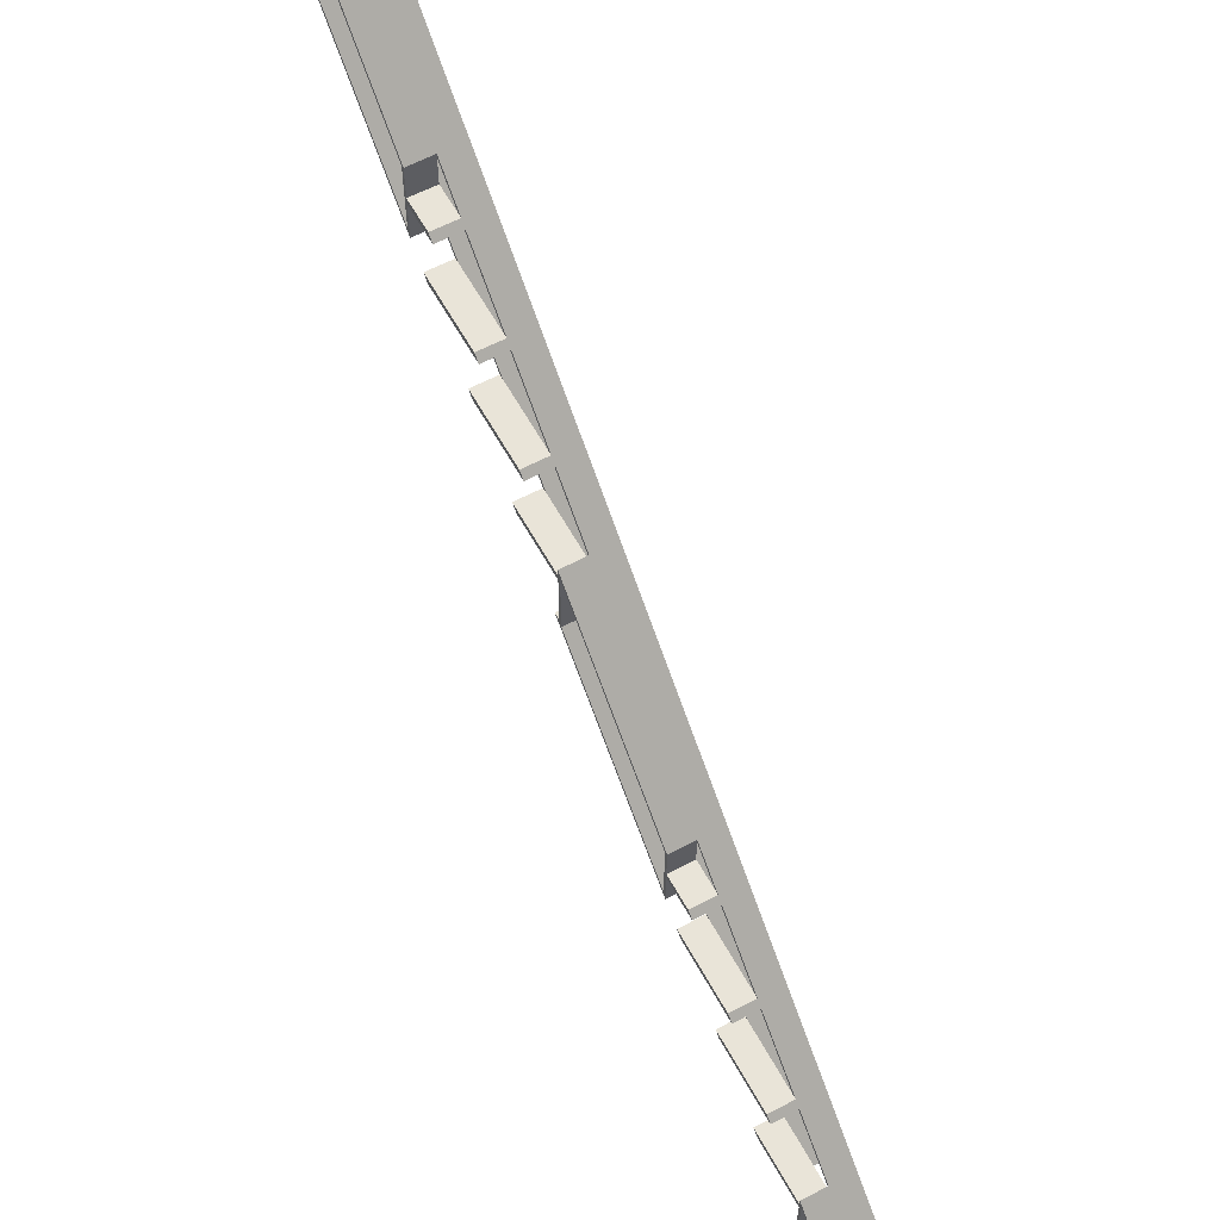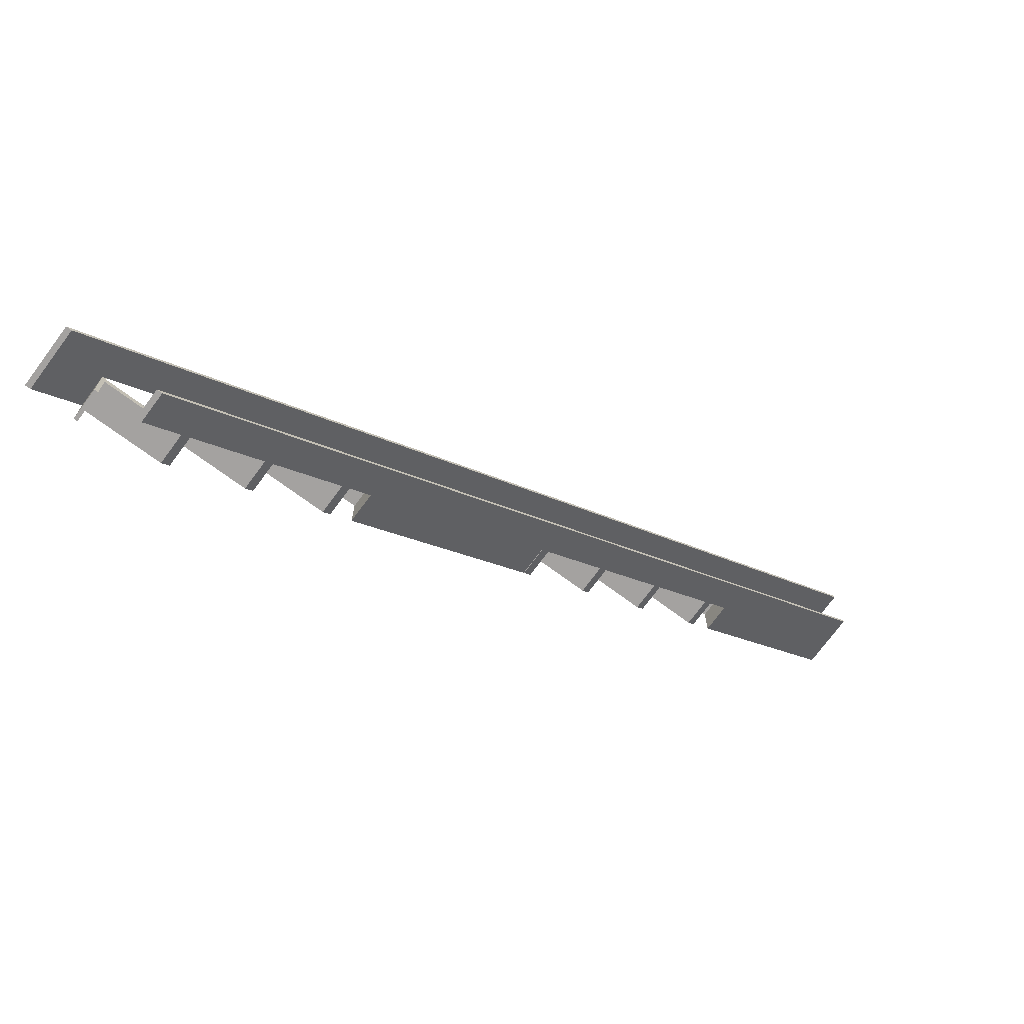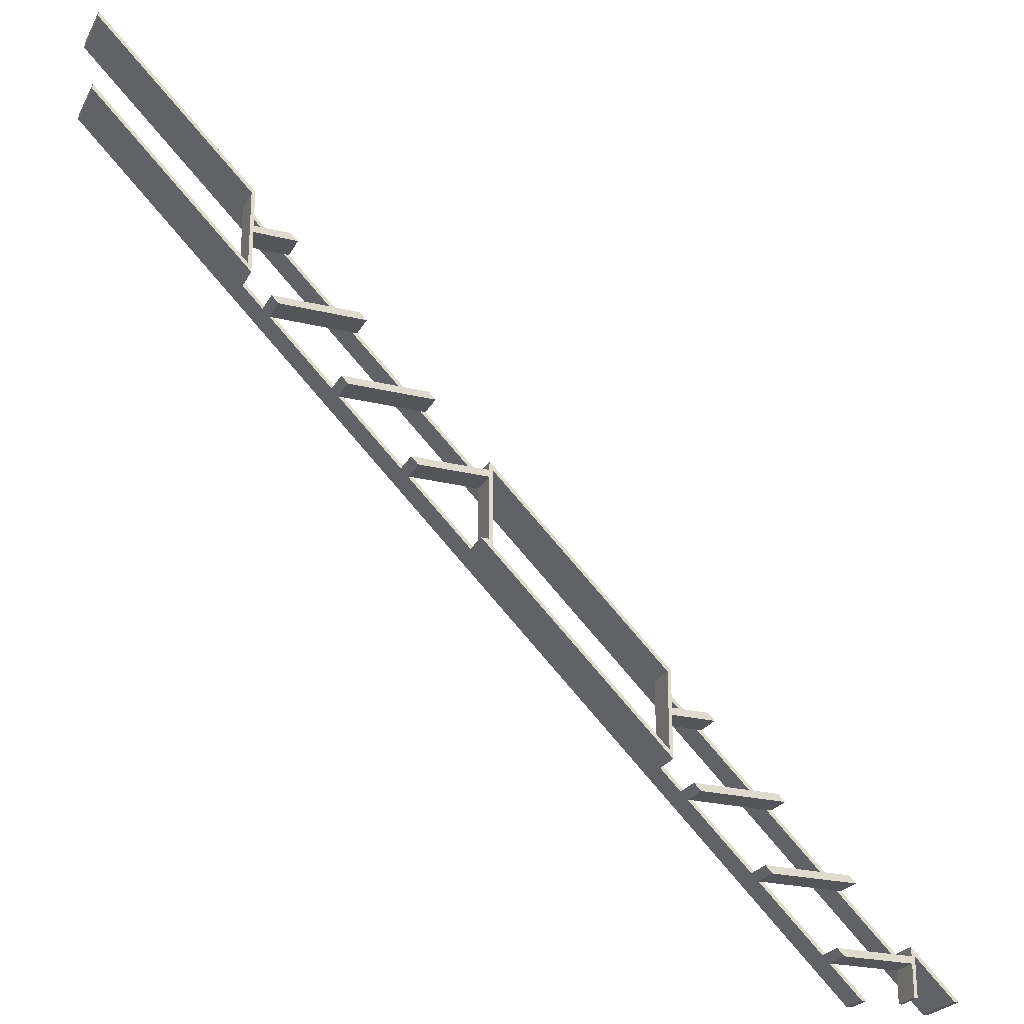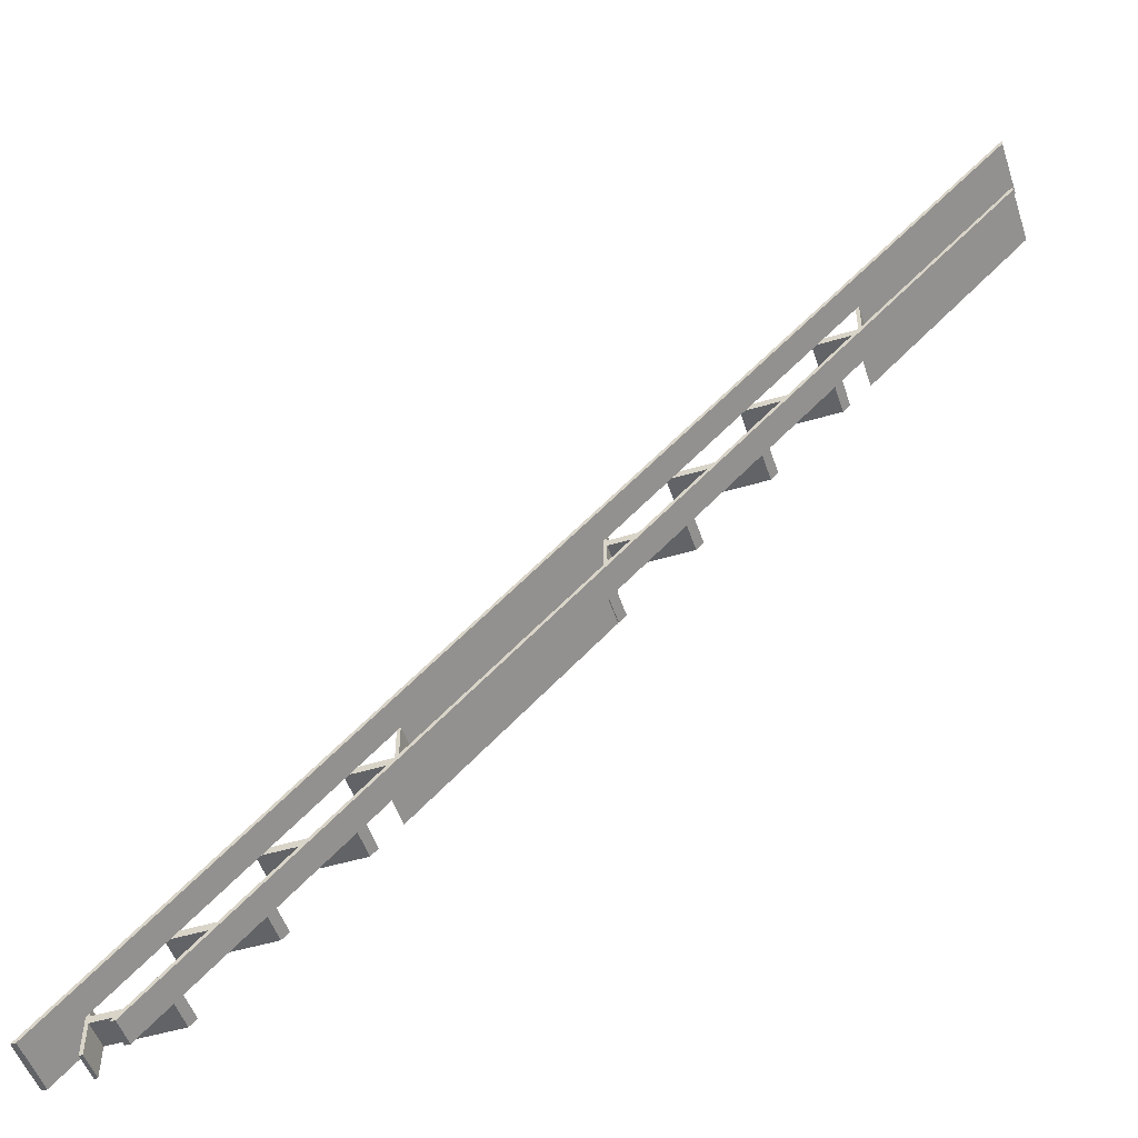
<metadata>
{"format":"obj","ext":"obj","renderer":"f3d","projection":"perspective","resolution":1024,"background":"white","views":[{"elev":59.9,"azim":61.4,"up":"+Z"},{"elev":-72.7,"azim":143.6,"up":"+Z"},{"elev":-24.4,"azim":-22.2,"up":"+Z"},{"elev":-50.8,"azim":-161.9,"up":"+Z"}]}
</metadata>
<code>
o 764718ad80dbe02f607e2da7bbf959c86a83a0f45687b7e9c46fdff6189d033
v -1375 80 -703.9
v -1375 80 -594.6
v -1375 120 -594.6
v -1375 120 -703.9
v -1600 160 -369.6
v -1600 80 -369.6
v -775 80 -1195
v -1025 120 -944.6
v -1025 80 -944.6
v -775 120 -1195
v -369.6 80 -1600
v -425 120 -1545
v -425 80 -1545
v -369.6 160 -1600
v -614.6 120 -1355
v -524.6 120 -1445
v -514.6 120 -1455
v -430 120 -1540
v -1370 120 -599.6
v -1325 120 -645
v -1315 120 -655
v -1225 120 -745
v -1215 120 -755
v -1125 120 -845
v -1115 120 -855
v -1030 120 -939.6
v -770 120 -1200
v -724.6 120 -1245
v -714.6 120 -1255
v -624.6 120 -1345
v -1370 120 -655
v -1370 120 -708.9
v -1370 120 -645
v -523.9 120 -1555
v -478.9 160 -1600
v -478.9 120 -1600
v -533.9 120 -1545
v -623.9 120 -1455
v -633.9 120 -1445
v -1025 120 -1054
v -775 120 -1304
v -775 80 -1304
v -1025 80 -1054
v -1600 80 -478.9
v -1600 160 -478.9
v -723.9 120 -1355
v -733.9 120 -1345
v -770 120 -1309
v -1034 120 -1045
v -1124 120 -955
v -1134 120 -945
v -1224 120 -855
v -1234 120 -845
v -1324 120 -755
v -1334 120 -745
v -1370 80 -592.6
v -1600 80 -362.6
v -1370 80 -645
v -1318 80 -645
v -1370 80 -655
v -1308 80 -655
v -1370 80 -716
v -1600 80 -486
v -1600 160 -362.6
v -362.6 160 -1600
v -362.6 80 -1600
v -430 80 -1545
v -430 80 -1533
v -430 80 -1555
v -531 80 -1555
v -425 80 -1600
v -430 80 -1600
v -541 80 -1545
v -425 120 -1600
v -430 120 -1555
v -430 120 -1600
v -430 120 -1545
v -507.6 120 -1455
v -430 120 -1533
v -607.6 120 -1355
v -517.6 120 -1445
v -707.6 120 -1255
v -617.6 120 -1345
v -770 120 -1255
v -770 120 -1245
v -770 120 -1193
v -717.6 120 -1245
v -1030 80 -945
v -1030 80 -932.6
v -1030 80 -955
v -1131 80 -955
v -1031 80 -1055
v -1041 80 -1045
v -1030 80 -1045
v -1030 80 -1055
v -1030 80 -1056
v -770 80 -1193
v -770 80 -1245
v -717.6 80 -1245
v -770 80 -1255
v -707.6 80 -1255
v -1141 80 -945
v -770 80 -1316
v -1030 120 -1045
v -1030 120 -955
v -1030 120 -945
v -1108 120 -855
v -1030 120 -932.6
v -1208 120 -755
v -1118 120 -845
v -1308 120 -655
v -1218 120 -745
v -1318 120 -645
v -1370 120 -592.6
v -1370 120 -716
v -1341 120 -745
v -1241 120 -845
v -1331 120 -755
v -1231 120 -855
v -1141 120 -945
v -1041 120 -1045
v -1131 120 -955
v -770 120 -1316
v -741 120 -1345
v -641 120 -1445
v -731 120 -1355
v -631 120 -1455
v -541 120 -1545
v -486 120 -1600
v -531 120 -1555
v -486 160 -1600
v -1600 160 -486
v -631 80 -1455
v -641 80 -1445
v -731 80 -1355
v -741 80 -1345
v -1030 120 -1056
v -1031 120 -1055
v -1231 80 -855
v -1241 80 -845
v -1331 80 -755
v -1341 80 -745
v -1218 80 -745
v -1208 80 -755
v -1118 80 -845
v -1108 80 -855
v -617.6 80 -1345
v -607.6 80 -1355
v -517.6 80 -1445
v -507.6 80 -1455
v -1030 120 -1055
f 1 2 3
f 1 3 4
f 6 5 3
f 2 6 3
f 9 8 7
f 7 8 10
f 13 12 11
f 16 15 14
f 17 16 14
f 18 17 14
f 12 18 14
f 11 12 14
f 3 5 14
f 19 3 14
f 20 19 14
f 21 20 14
f 22 21 14
f 23 22 14
f 24 23 14
f 25 24 14
f 26 25 14
f 8 26 14
f 10 8 14
f 27 10 14
f 28 27 14
f 29 28 14
f 30 29 14
f 15 30 14
f 32 4 31
f 33 3 19
f 31 33 20
f 31 20 21
f 31 4 3
f 33 31 3
f 36 35 34
f 34 35 37
f 37 35 38
f 38 35 39
f 42 41 40
f 43 42 40
f 1 4 44
f 44 4 45
f 39 35 45
f 46 39 45
f 47 46 45
f 48 47 45
f 41 48 45
f 40 41 45
f 49 40 45
f 50 49 45
f 51 50 45
f 52 51 45
f 53 52 45
f 54 53 45
f 55 54 45
f 32 55 45
f 4 32 45
f 57 6 56
f 56 2 58
f 58 60 59
f 59 60 61
f 1 63 62
f 63 1 44
f 58 2 1
f 60 58 1
f 62 60 1
f 56 6 2
f 14 5 64
f 65 14 64
f 65 66 11
f 65 11 14
f 68 67 13
f 13 67 69
f 67 70 69
f 69 72 71
f 13 11 66
f 68 13 66
f 70 67 73
f 69 71 13
f 13 71 74
f 13 74 12
f 74 76 75
f 75 34 77
f 75 77 12
f 74 75 12
f 12 77 18
f 34 37 77
f 78 17 18
f 79 78 18
f 38 39 16
f 38 16 17
f 80 16 81
f 80 15 16
f 46 47 30
f 46 30 15
f 82 30 83
f 82 29 30
f 48 41 84
f 85 10 27
f 84 85 28
f 84 28 29
f 85 41 10
f 84 41 85
f 86 28 87
f 86 27 28
f 42 7 10
f 42 10 41
f 89 88 9
f 9 88 90
f 88 91 90
f 94 93 92
f 94 92 95
f 95 96 43
f 90 94 43
f 9 90 43
f 94 95 43
f 89 9 97
f 97 7 98
f 98 100 99
f 99 100 101
f 91 88 102
f 42 103 100
f 42 96 103
f 98 7 42
f 100 98 42
f 97 9 7
f 96 42 43
f 9 43 40
f 9 40 8
f 40 49 104
f 40 104 105
f 105 50 106
f 105 106 8
f 40 105 8
f 8 106 26
f 50 51 106
f 107 25 26
f 108 107 26
f 52 53 24
f 52 24 25
f 109 23 24
f 110 109 24
f 54 55 22
f 54 22 23
f 111 21 22
f 112 111 22
f 113 19 20
f 114 19 113
f 6 57 5
f 5 57 64
f 21 111 61
f 31 21 60
f 21 61 60
f 31 60 32
f 115 32 62
f 32 60 62
f 19 114 56
f 33 19 58
f 19 56 58
f 59 113 20
f 58 20 33
f 58 59 20
f 32 115 116
f 55 32 116
f 54 117 53
f 54 118 117
f 52 119 120
f 52 120 51
f 50 121 49
f 50 122 121
f 48 123 124
f 47 48 124
f 46 125 39
f 46 126 125
f 38 127 128
f 38 128 37
f 34 129 36
f 34 130 129
f 131 36 129
f 35 36 131
f 35 131 132
f 35 132 45
f 132 63 45
f 63 44 45
f 130 131 129
f 130 70 73
f 128 130 73
f 128 131 130
f 127 131 128
f 125 127 133
f 125 133 134
f 125 131 127
f 124 126 135
f 124 135 136
f 137 123 103
f 137 103 96
f 138 92 93
f 121 138 93
f 120 122 91
f 120 91 102
f 117 119 139
f 117 139 140
f 116 118 141
f 116 141 142
f 63 115 62
f 132 115 63
f 132 131 125
f 132 125 126
f 132 126 124
f 132 124 123
f 132 123 137
f 132 137 138
f 132 138 121
f 132 121 122
f 132 122 120
f 132 120 119
f 132 119 117
f 132 117 118
f 132 118 116
f 132 116 115
f 114 64 57
f 114 57 56
f 113 59 61
f 111 113 61
f 109 112 143
f 109 143 144
f 107 110 145
f 107 145 146
f 86 108 89
f 86 89 97
f 82 87 99
f 82 99 101
f 80 83 147
f 80 147 148
f 78 81 149
f 78 149 150
f 66 79 68
f 65 81 78
f 65 79 66
f 65 80 81
f 65 78 79
f 65 64 114
f 65 114 113
f 65 113 111
f 65 111 112
f 65 112 109
f 65 109 110
f 65 110 107
f 65 107 108
f 65 108 86
f 65 86 87
f 65 87 82
f 65 82 83
f 65 83 80
f 75 69 34
f 130 34 70
f 34 69 70
f 76 72 75
f 75 72 69
f 76 71 72
f 74 71 76
f 18 77 67
f 79 18 68
f 18 67 68
f 37 67 77
f 73 37 128
f 73 67 37
f 17 78 150
f 38 17 133
f 127 38 133
f 17 150 133
f 149 81 16
f 134 16 39
f 134 39 125
f 134 149 16
f 15 80 148
f 46 15 135
f 126 46 135
f 15 148 135
f 147 83 30
f 136 30 47
f 136 47 124
f 136 147 30
f 29 82 101
f 84 29 100
f 29 101 100
f 84 100 48
f 123 48 103
f 48 100 103
f 27 86 97
f 85 27 98
f 27 97 98
f 99 87 28
f 98 28 85
f 98 99 28
f 105 90 50
f 122 50 91
f 50 90 91
f 51 88 106
f 102 51 120
f 102 88 51
f 104 94 90
f 105 104 90
f 26 106 88
f 108 26 89
f 26 88 89
f 94 104 49
f 93 49 121
f 93 94 49
f 138 151 92
f 151 95 92
f 137 96 95
f 151 137 95
f 25 107 146
f 52 25 139
f 119 52 139
f 25 146 139
f 145 110 24
f 140 24 53
f 140 53 117
f 140 145 24
f 23 109 144
f 54 23 141
f 118 54 141
f 23 144 141
f 143 112 22
f 142 22 55
f 142 55 116
f 142 143 22
f 142 141 143
f 143 141 144
f 140 139 145
f 145 139 146
f 151 138 137
f 136 135 147
f 147 135 148
f 134 133 149
f 149 133 150

</code>
